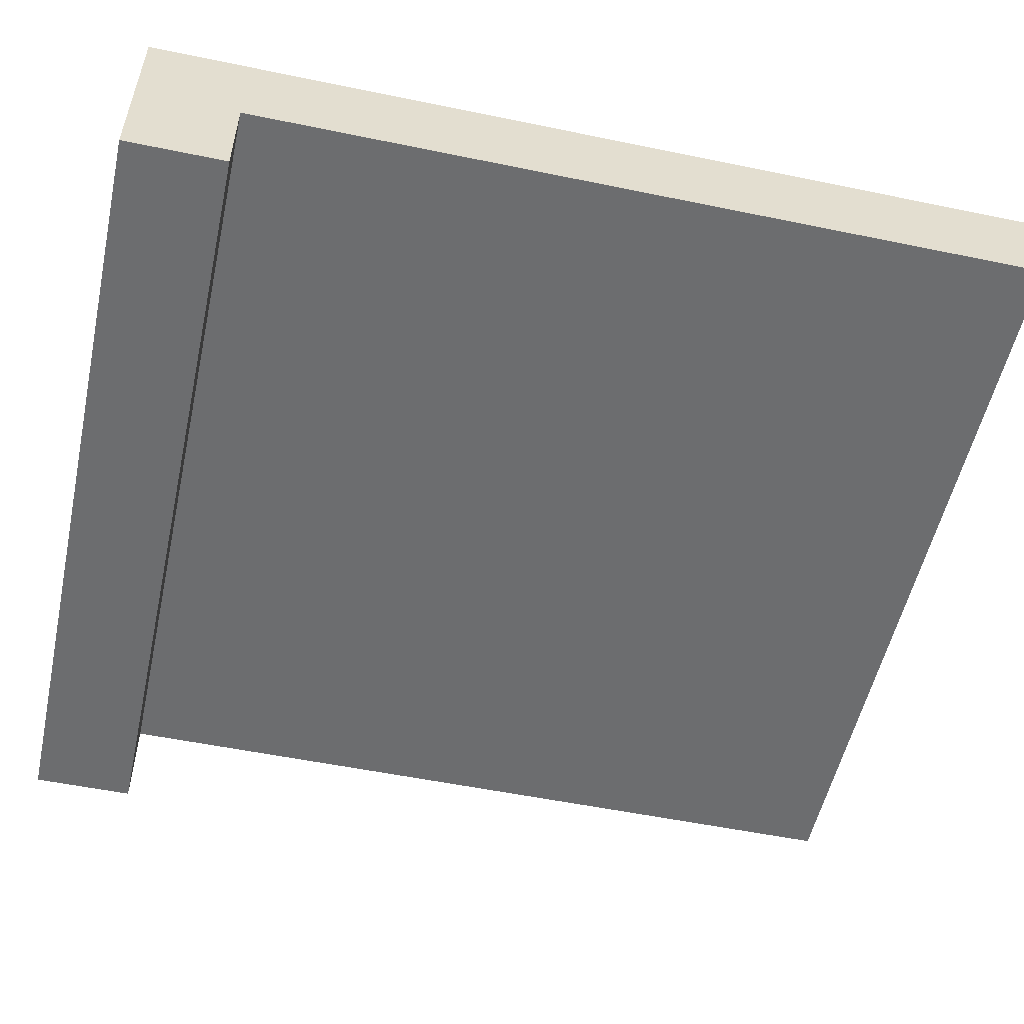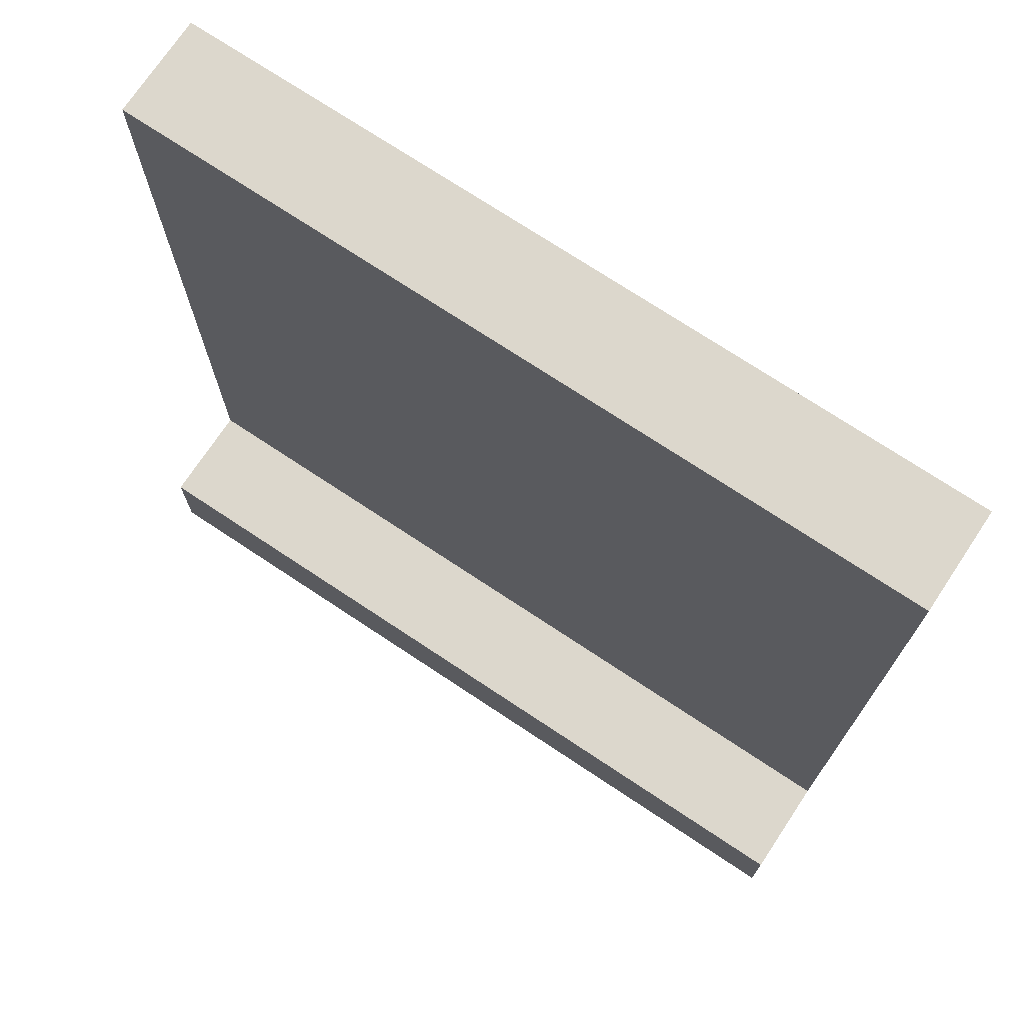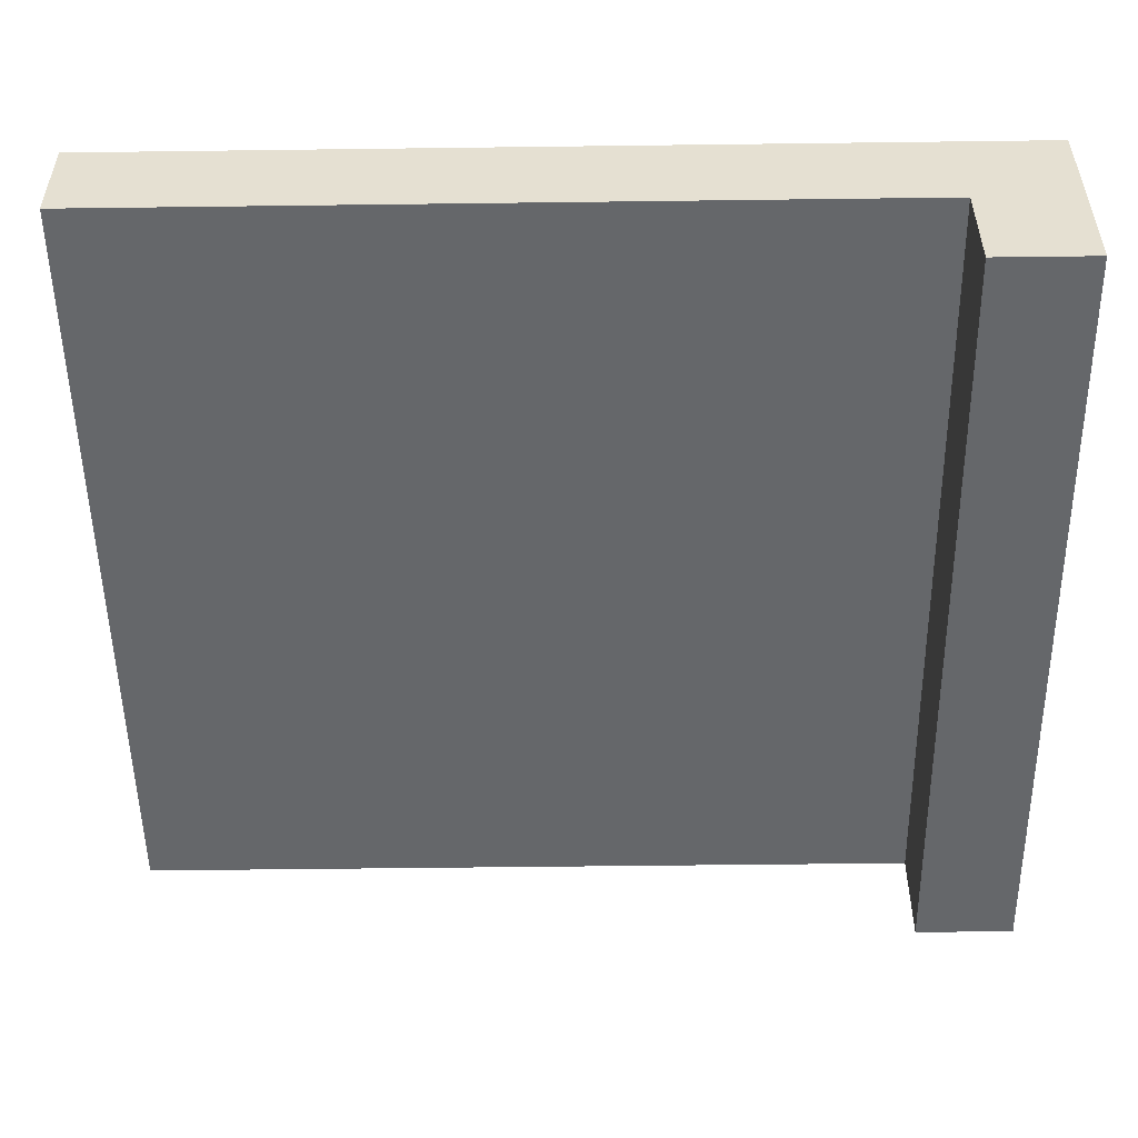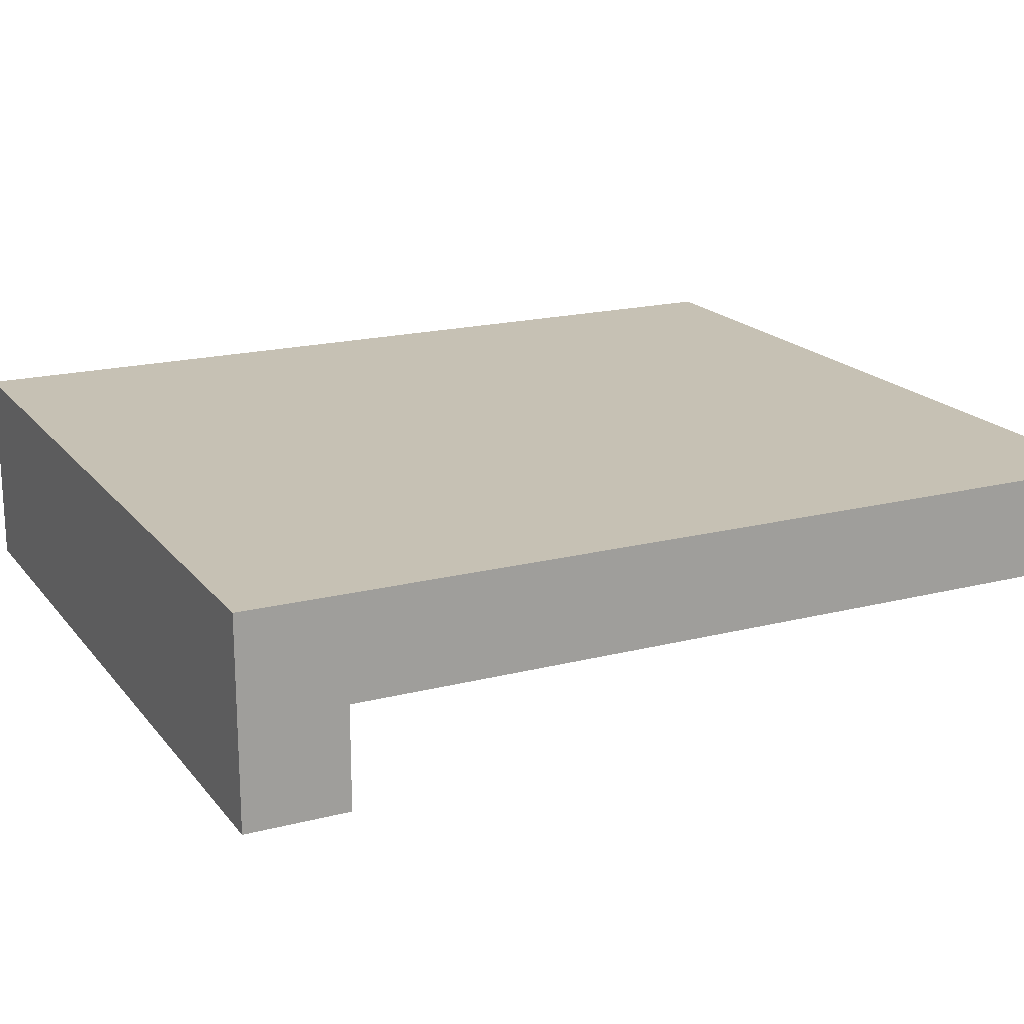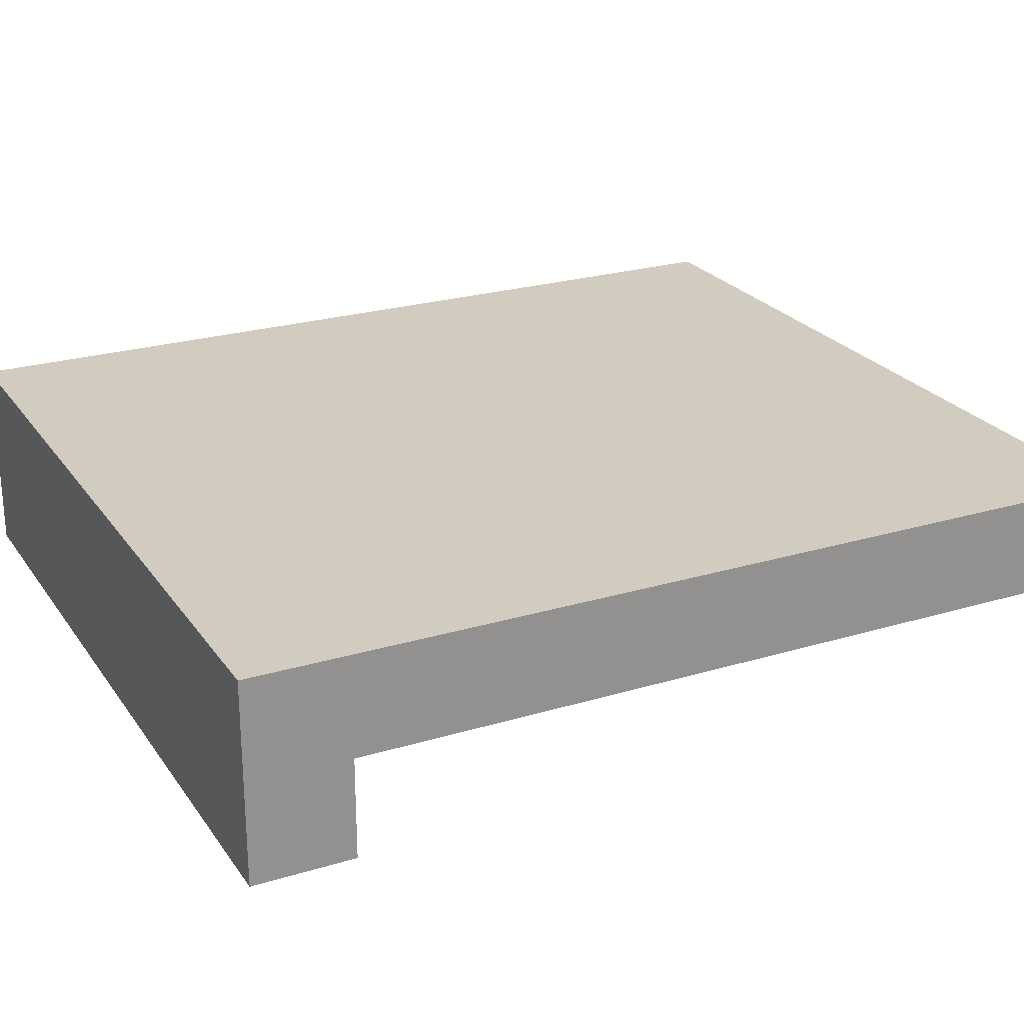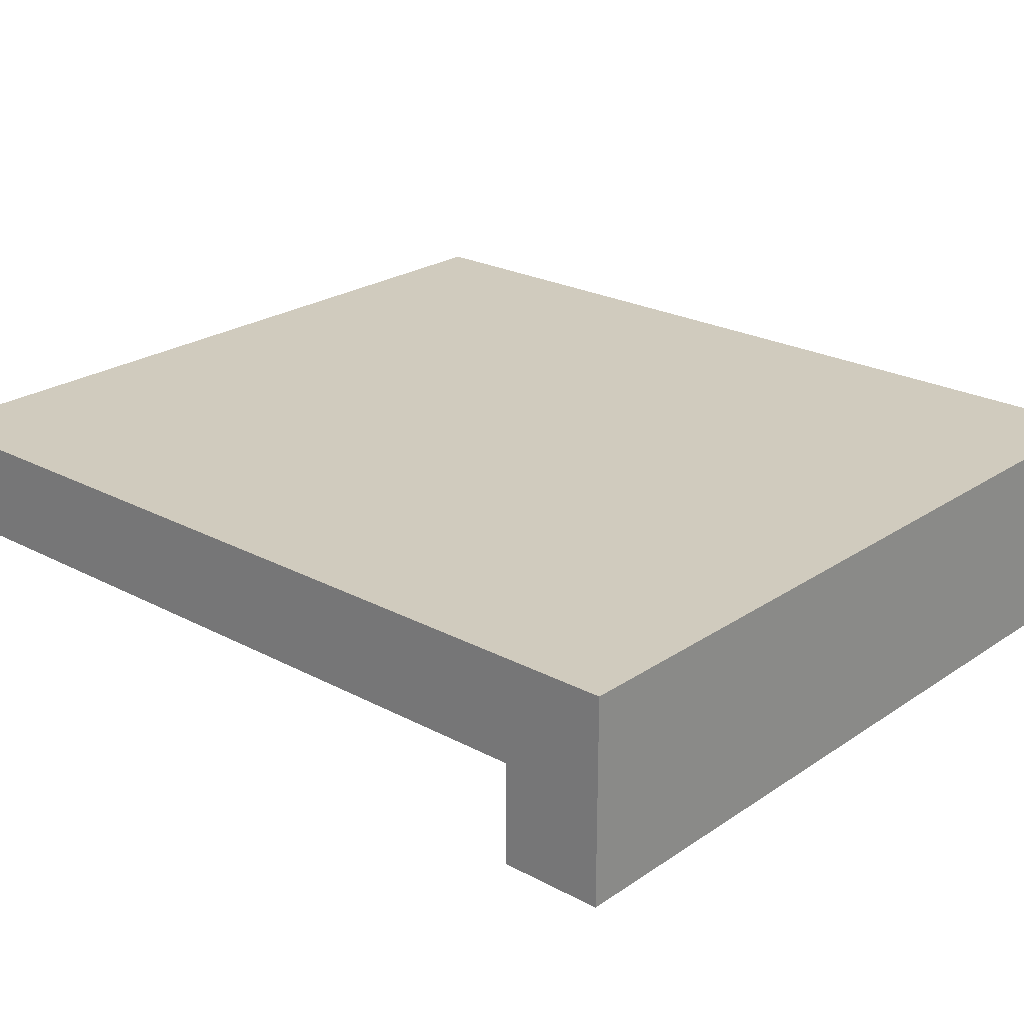
<metadata>
{"format":"obj","ext":"obj","renderer":"f3d","projection":"perspective","resolution":1024,"background":"white","views":[{"elev":-53.9,"azim":-102.4,"up":"+Y"},{"elev":72.9,"azim":33.6,"up":"+Z"},{"elev":-52.0,"azim":90.8,"up":"+Y"},{"elev":18.5,"azim":-116.2,"up":"+Y"},{"elev":24.2,"azim":-116.5,"up":"+Y"},{"elev":23.6,"azim":131.7,"up":"+Y"}]}
</metadata>
<code>
o
v -0.4 0.7 -0.4
v -0.4 0.7 -0.5
v -0.4 0.8 0.4
v -0.4 0.8 -0.4
v -0.4 0.9 0.4
v -0.4 0.9 -0.5
v 0.4 0.7 -0.4
v 0.4 0.7 -0.5
v 0.4 0.8 0.4
v 0.4 0.8 -0.4
v 0.4 0.9 0.4
v 0.4 0.9 -0.5
v -0.4 0.8 0.4
v -0.4 0.9 0.4
v 0.4 0.8 0.4
v 0.4 0.9 0.4
v -0.4 0.7 -0.4
v -0.4 0.8 -0.4
v 0.4 0.7 -0.4
v 0.4 0.8 -0.4
v -0.4 0.7 -0.5
v -0.4 0.9 -0.5
v 0.4 0.7 -0.5
v 0.4 0.9 -0.5
v -0.4 0.7 -0.4
v 0.4 0.7 -0.4
v -0.4 0.7 -0.5
v 0.4 0.7 -0.5
v -0.4 0.8 0.4
v 0.4 0.8 0.4
v -0.4 0.8 -0.4
v 0.4 0.8 -0.4
v -0.4 0.9 0.4
v 0.4 0.9 0.4
v -0.4 0.9 -0.5
v 0.4 0.9 -0.5
f 4 2 1
f 5 4 3
f 6 2 4
f 6 4 5
f 7 8 10
f 9 10 11
f 10 8 12
f 11 10 12
f 15 14 13
f 16 14 15
f 19 18 17
f 20 18 19
f 21 22 23
f 23 22 24
f 27 26 25
f 28 26 27
f 31 30 29
f 32 30 31
f 33 34 35
f 35 34 36

</code>
